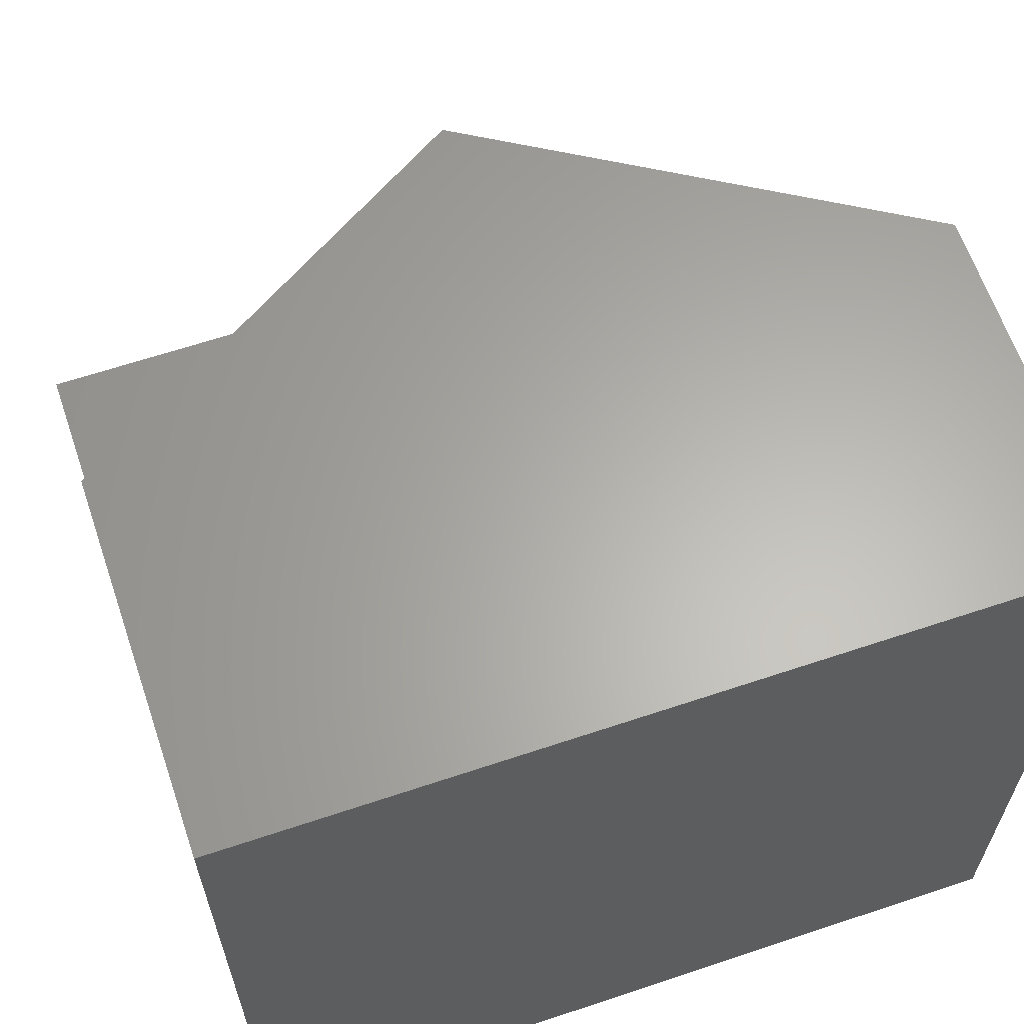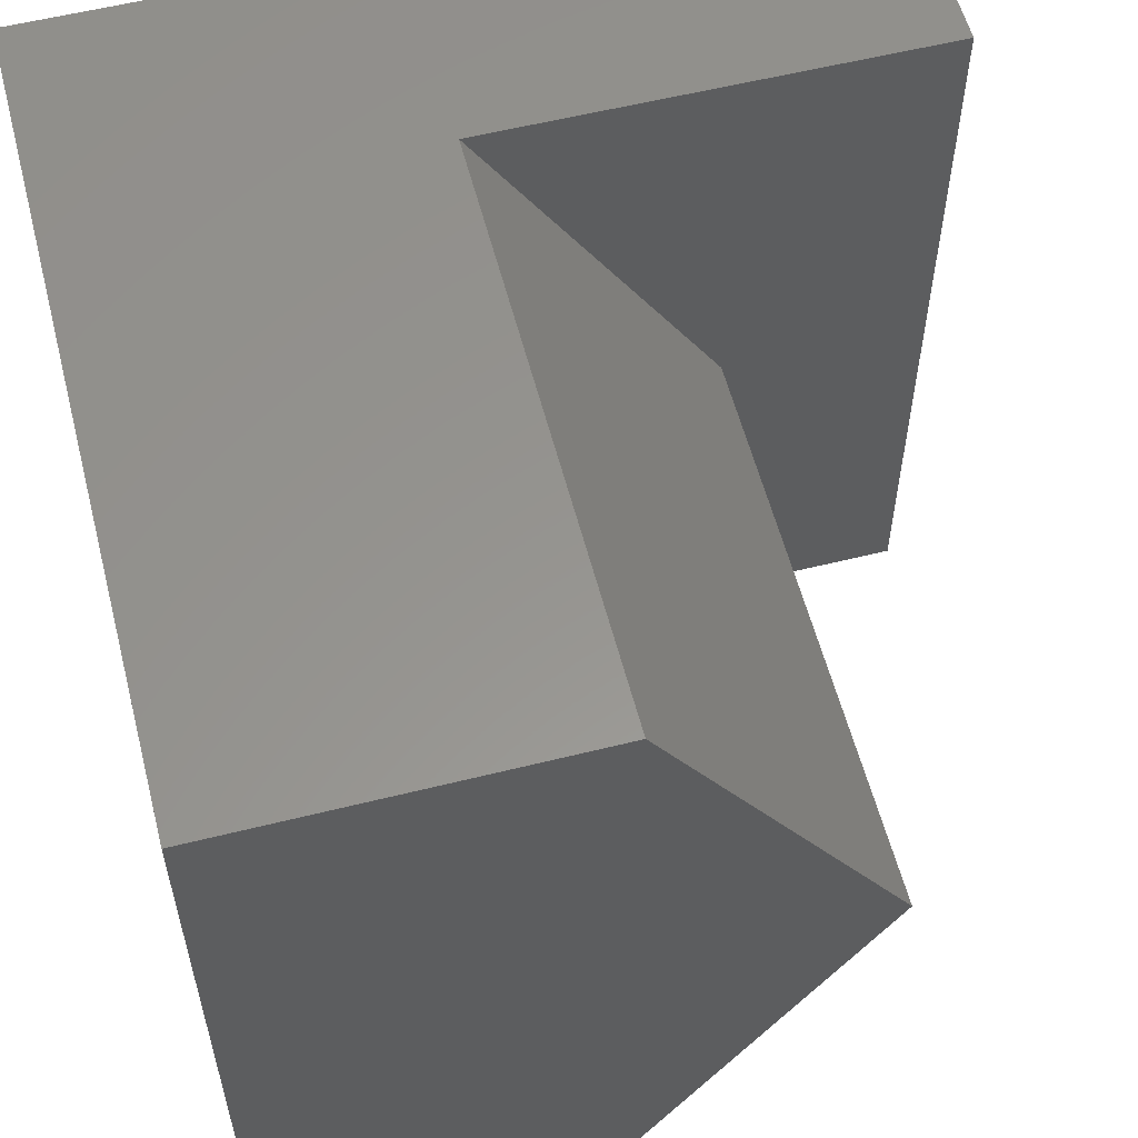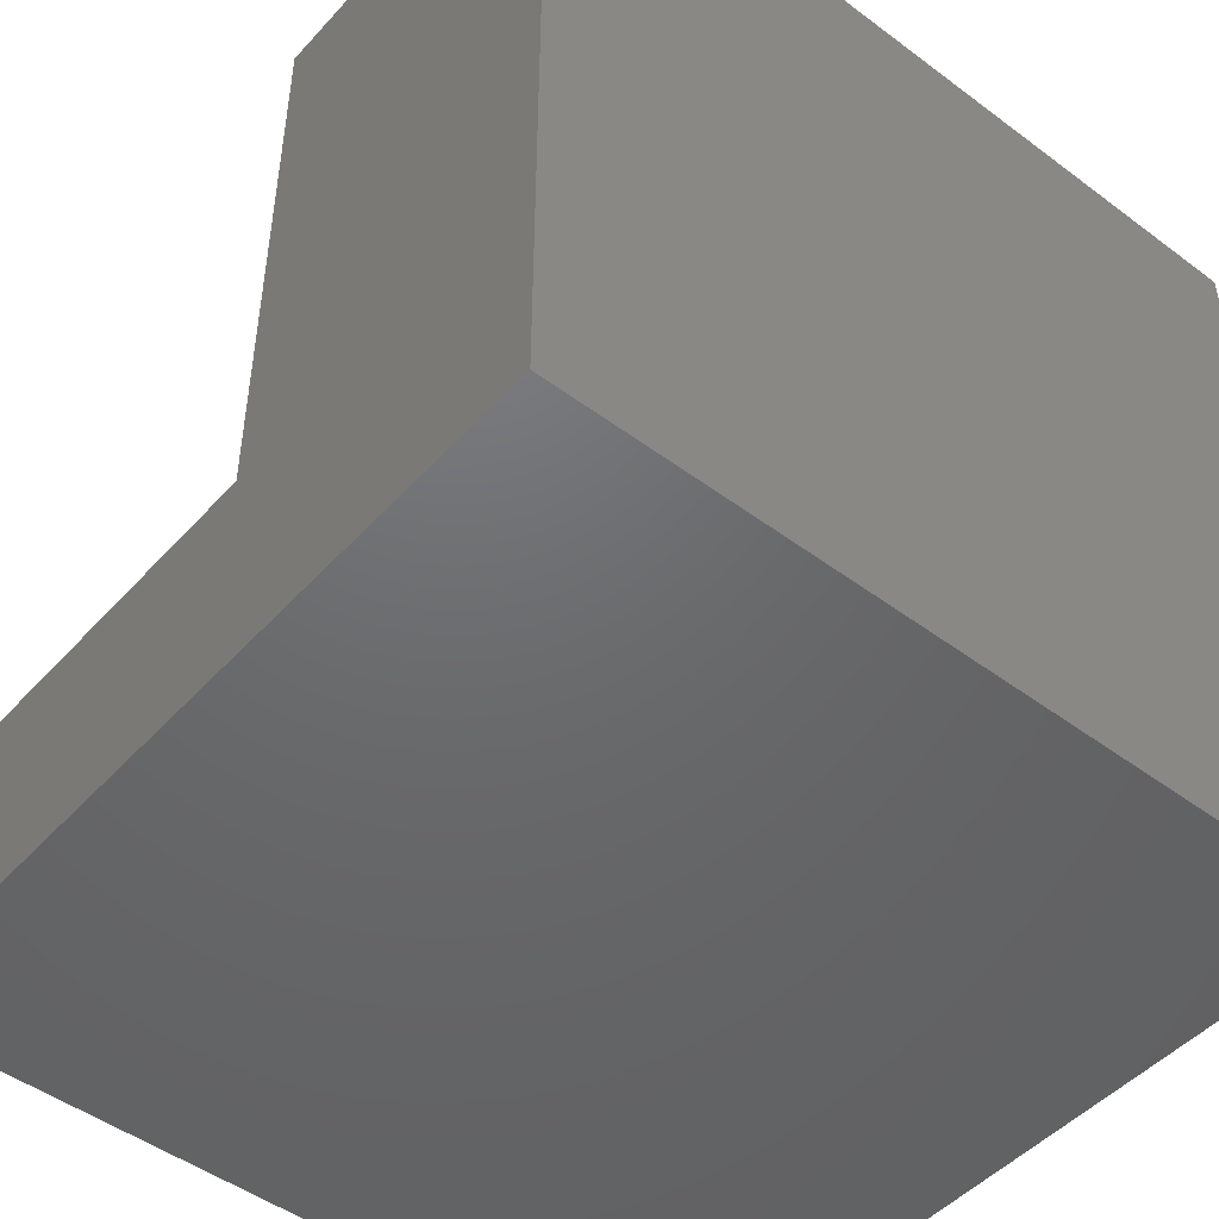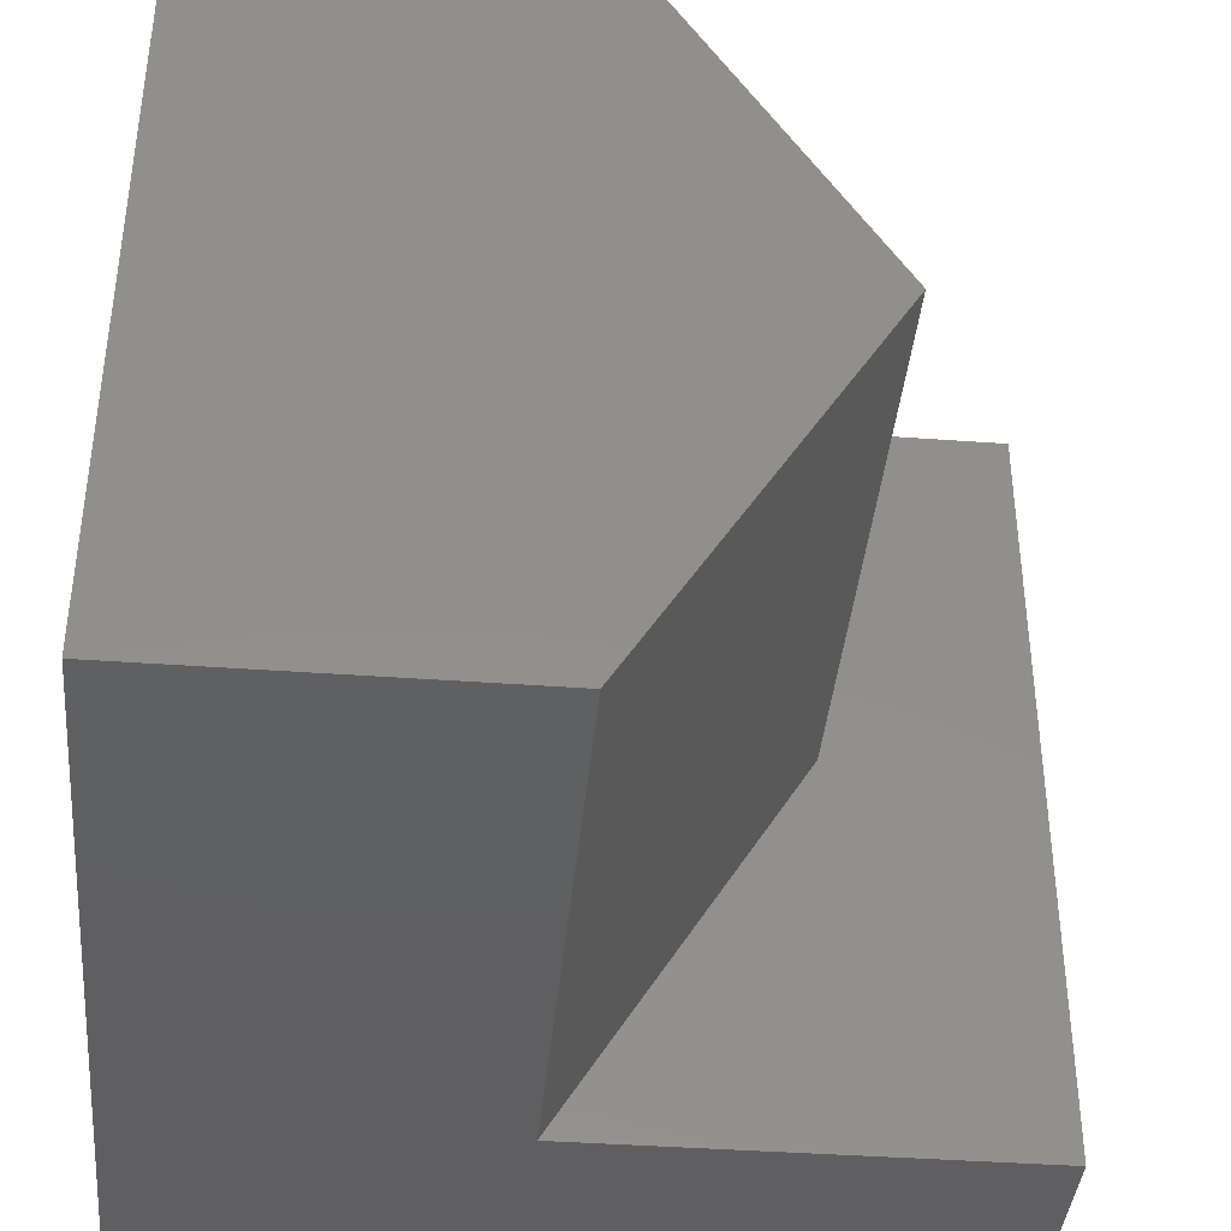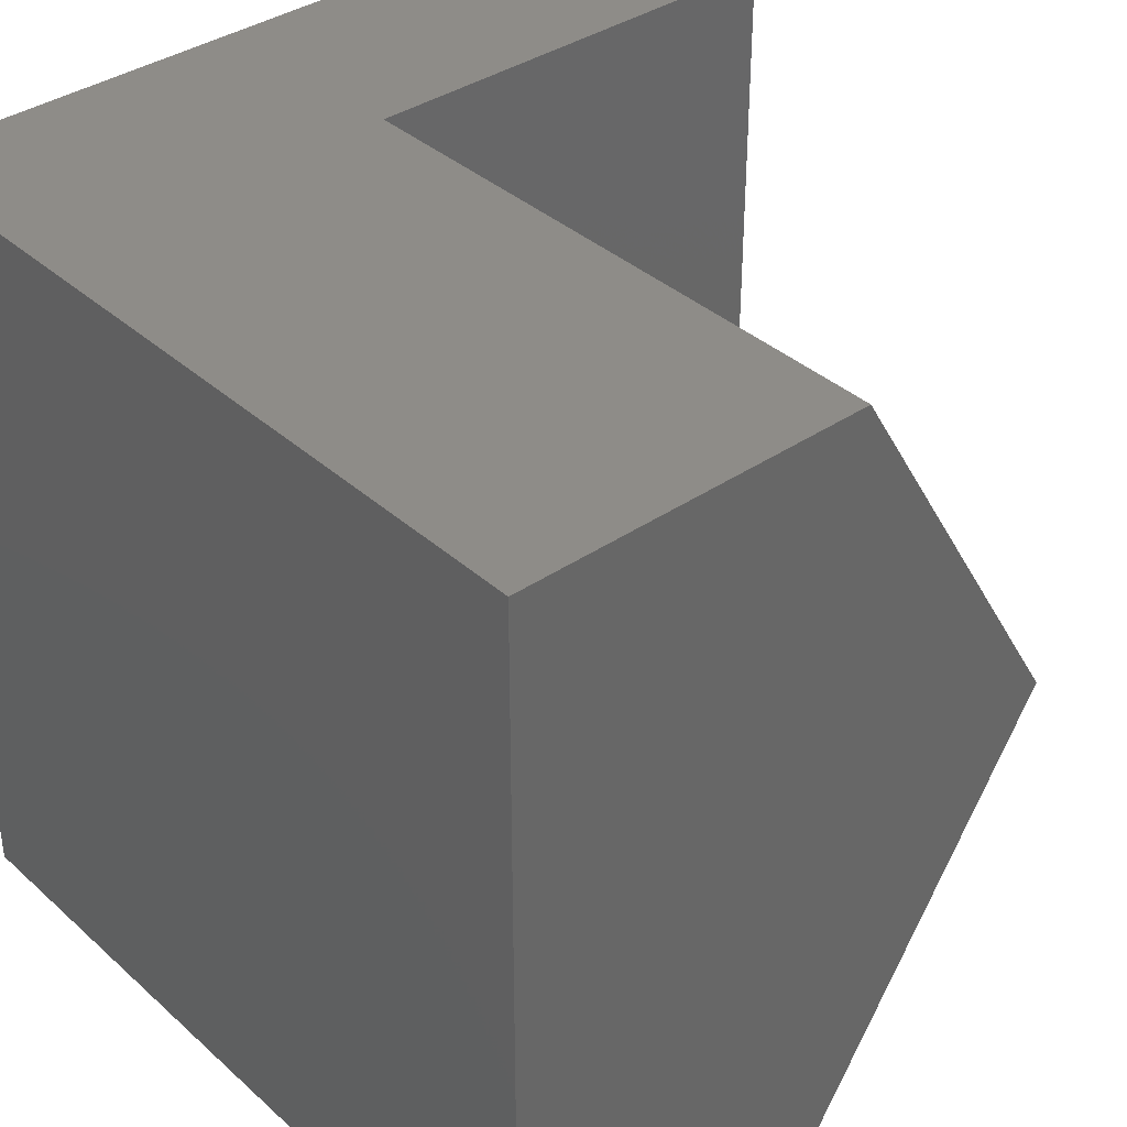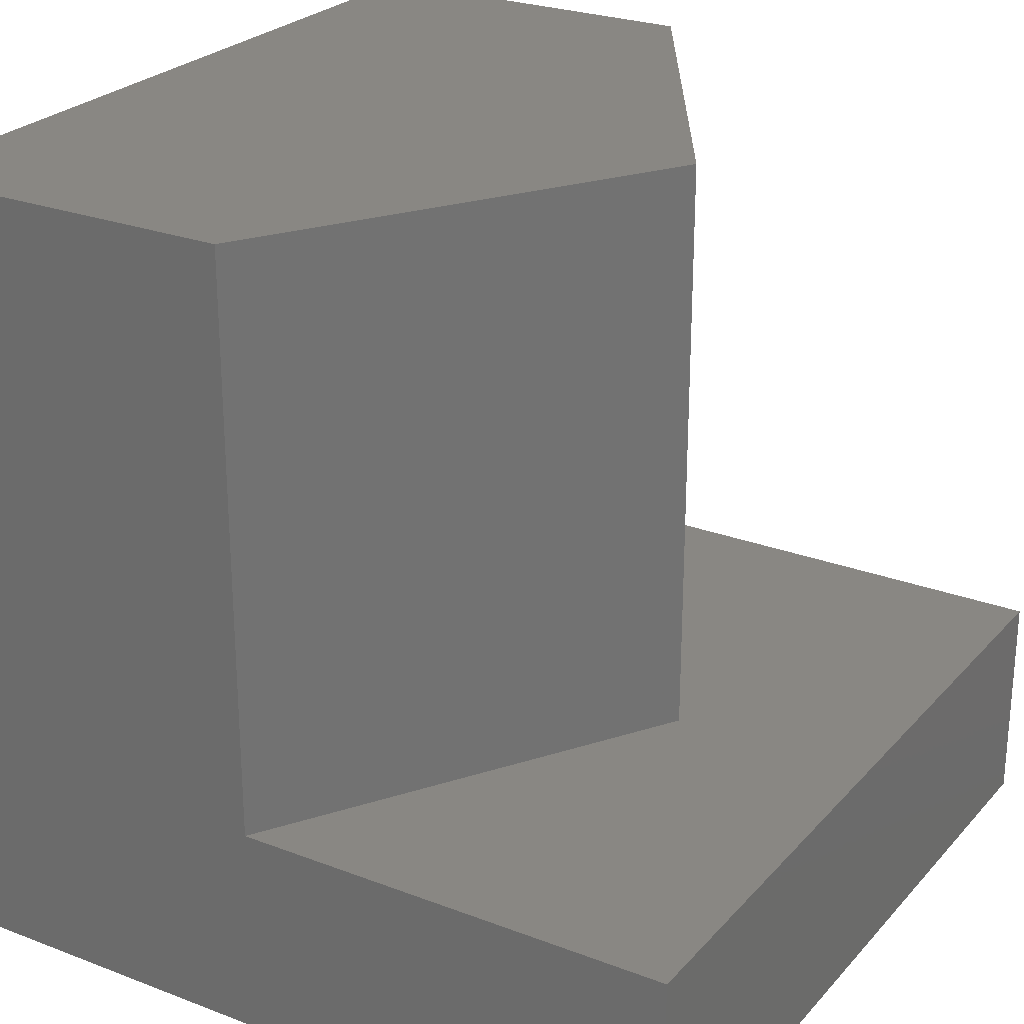
<metadata>
{"format":"stl","ext":"stl","renderer":"f3d","projection":"perspective","resolution":1024,"background":"white","views":[{"elev":63.3,"azim":-108.7,"up":"+Z"},{"elev":57.6,"azim":-14.5,"up":"+Y"},{"elev":-48.1,"azim":-129.9,"up":"+Z"},{"elev":-39.9,"azim":-5.2,"up":"+Y"},{"elev":37.2,"azim":-41.2,"up":"+Y"},{"elev":25.6,"azim":31.5,"up":"+Z"}]}
</metadata>
<code>
# stl→obj: 14 verts, 24 faces
v 0 10 10
v 0 10 0
v 0 0 10
v 0 0 0
v 7.458 5 10
v 4.42 10 10
v 4.42 0 10
v 10 0 2.716
v 10 0 0
v 10 10 2.716
v 10 10 0
v 4.42 10 2.716
v 4.42 0 2.716
v 7.458 5 2.716
f 1 2 3
f 3 2 4
f 5 6 7
f 7 6 1
f 7 1 3
f 8 9 10
f 10 9 11
f 2 11 4
f 4 11 9
f 10 11 12
f 12 11 2
f 12 2 6
f 6 2 1
f 7 3 13
f 13 3 4
f 13 4 8
f 8 4 9
f 13 14 7
f 7 14 5
f 14 12 5
f 5 12 6
f 13 8 14
f 14 8 10
f 14 10 12

</code>
